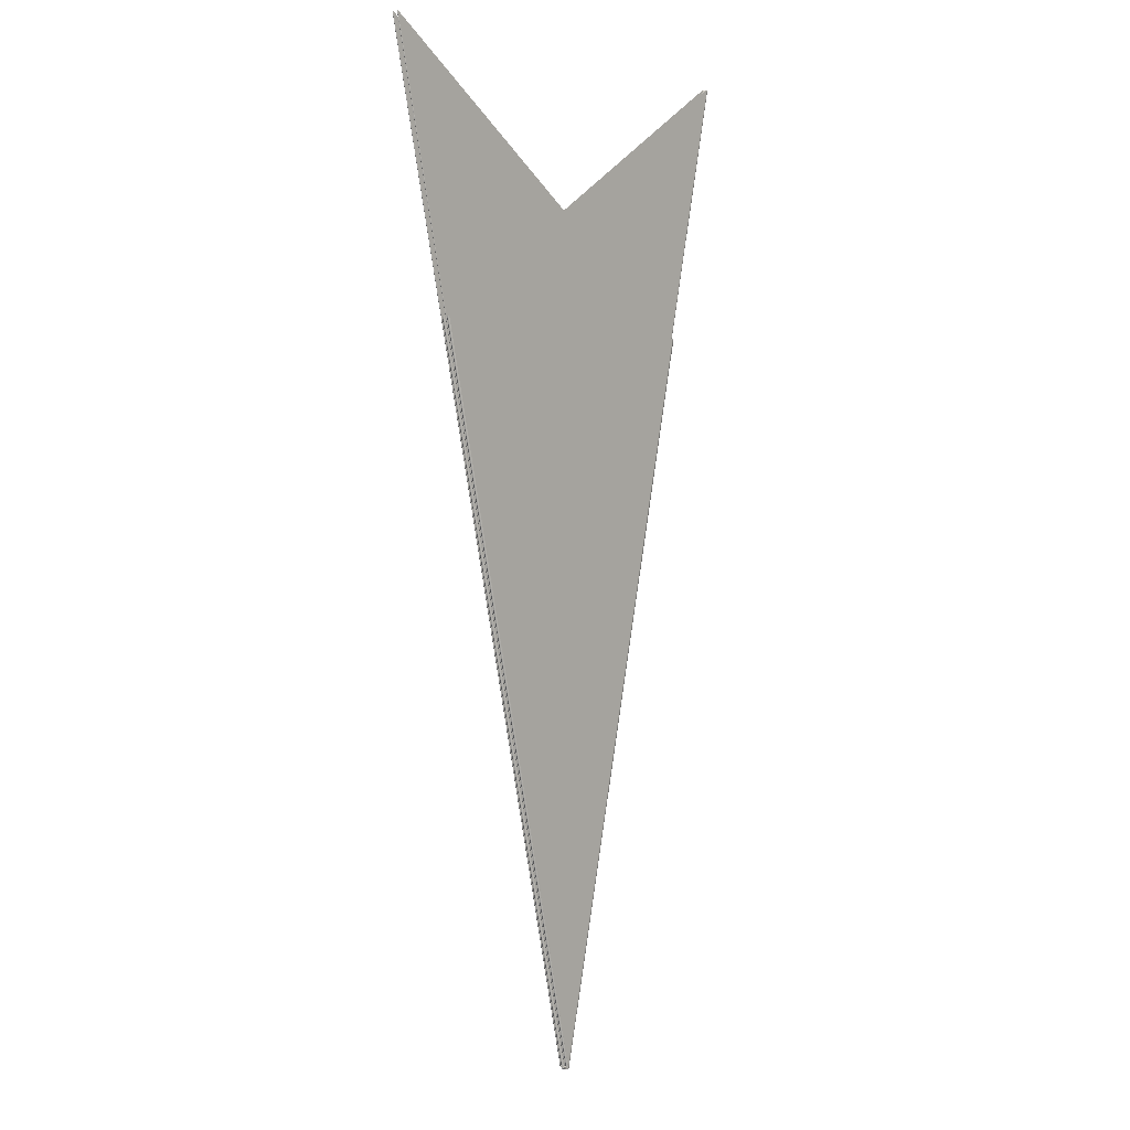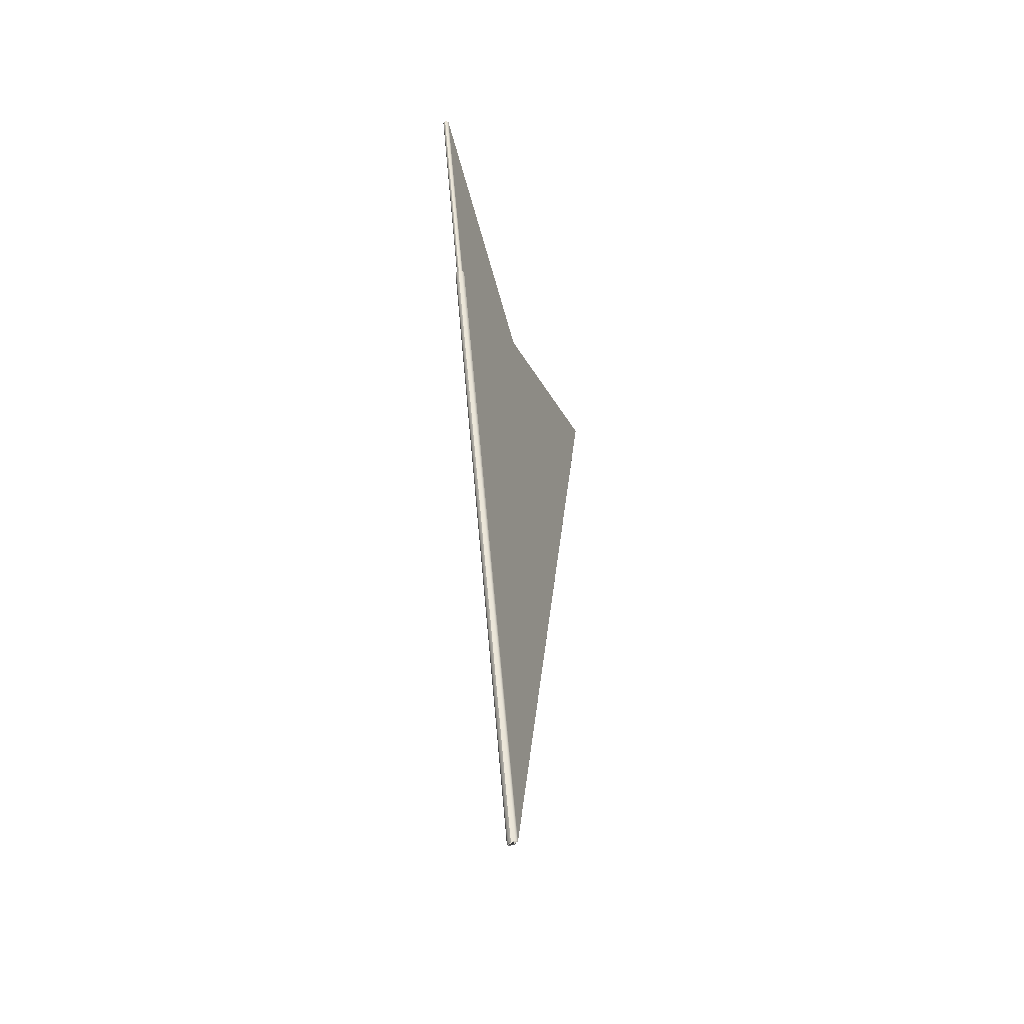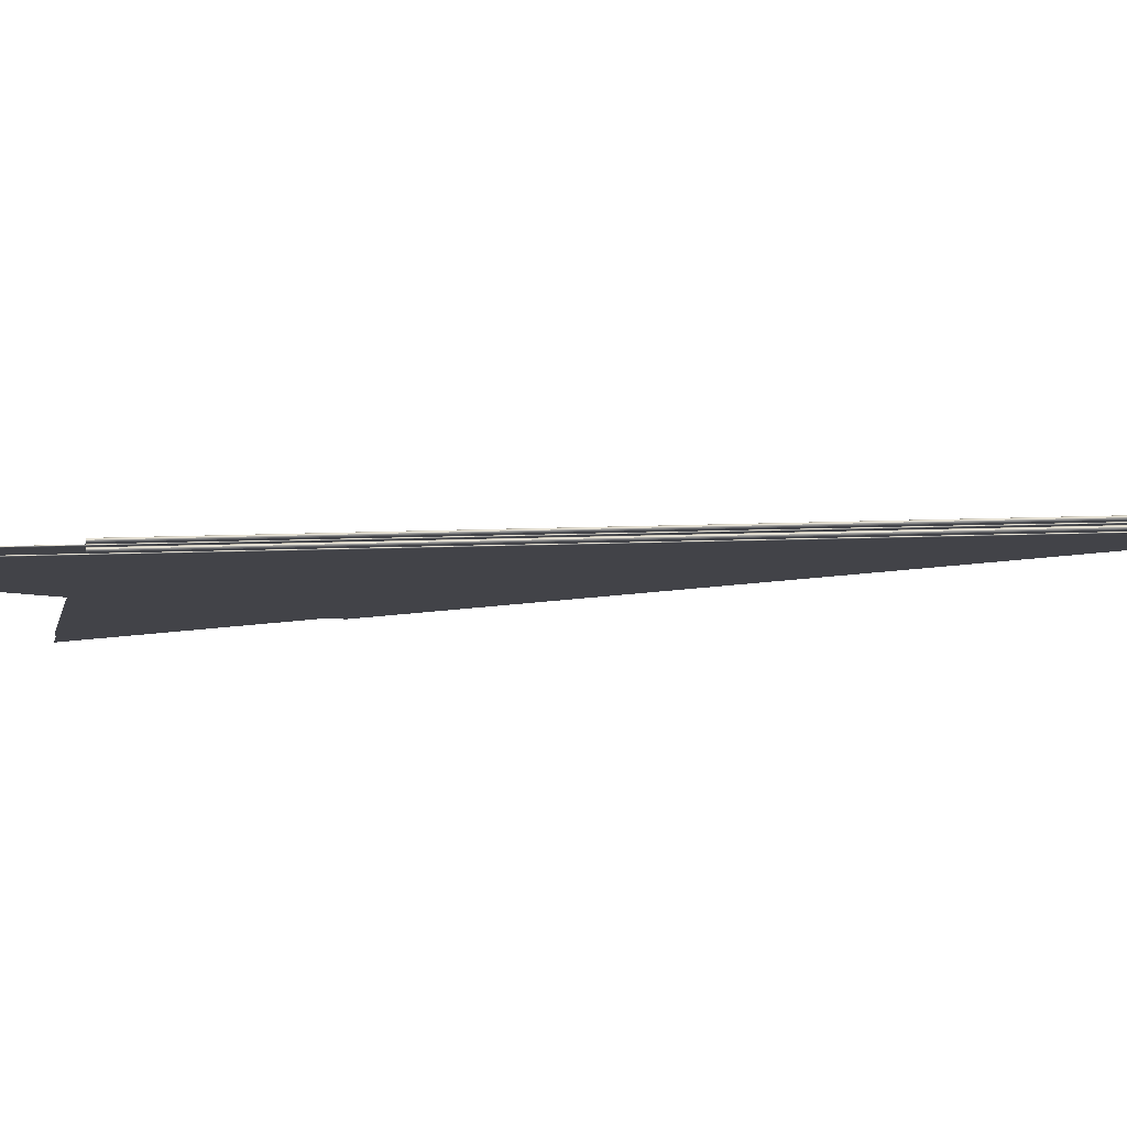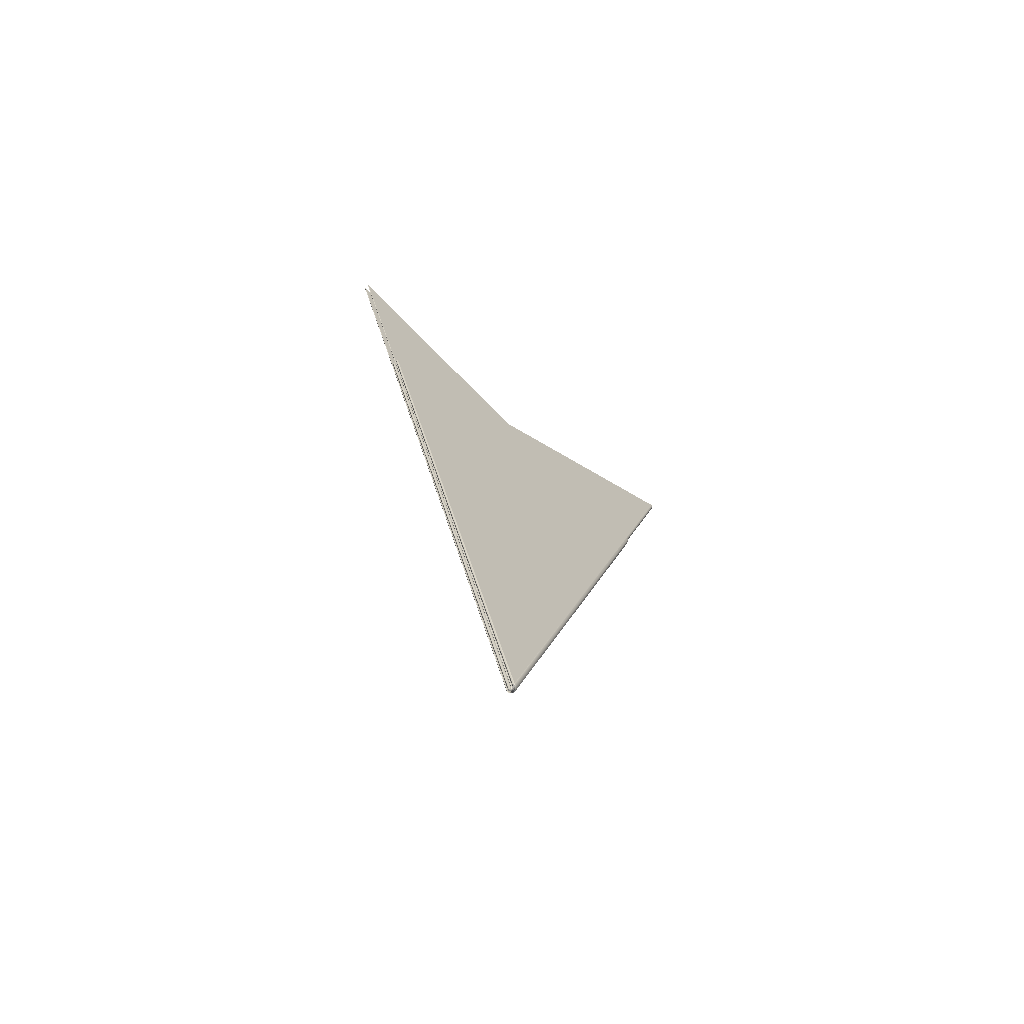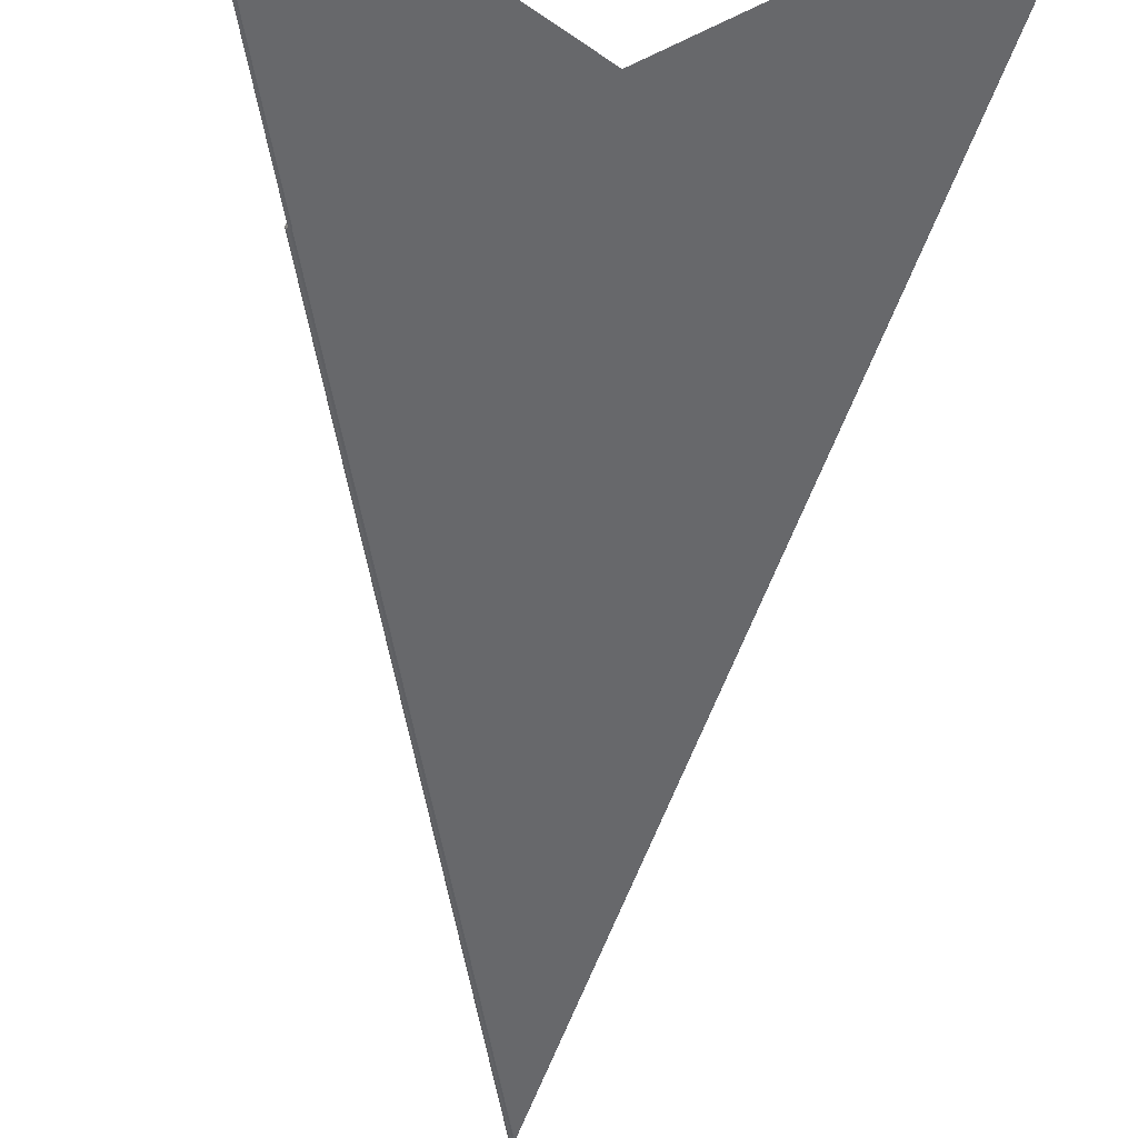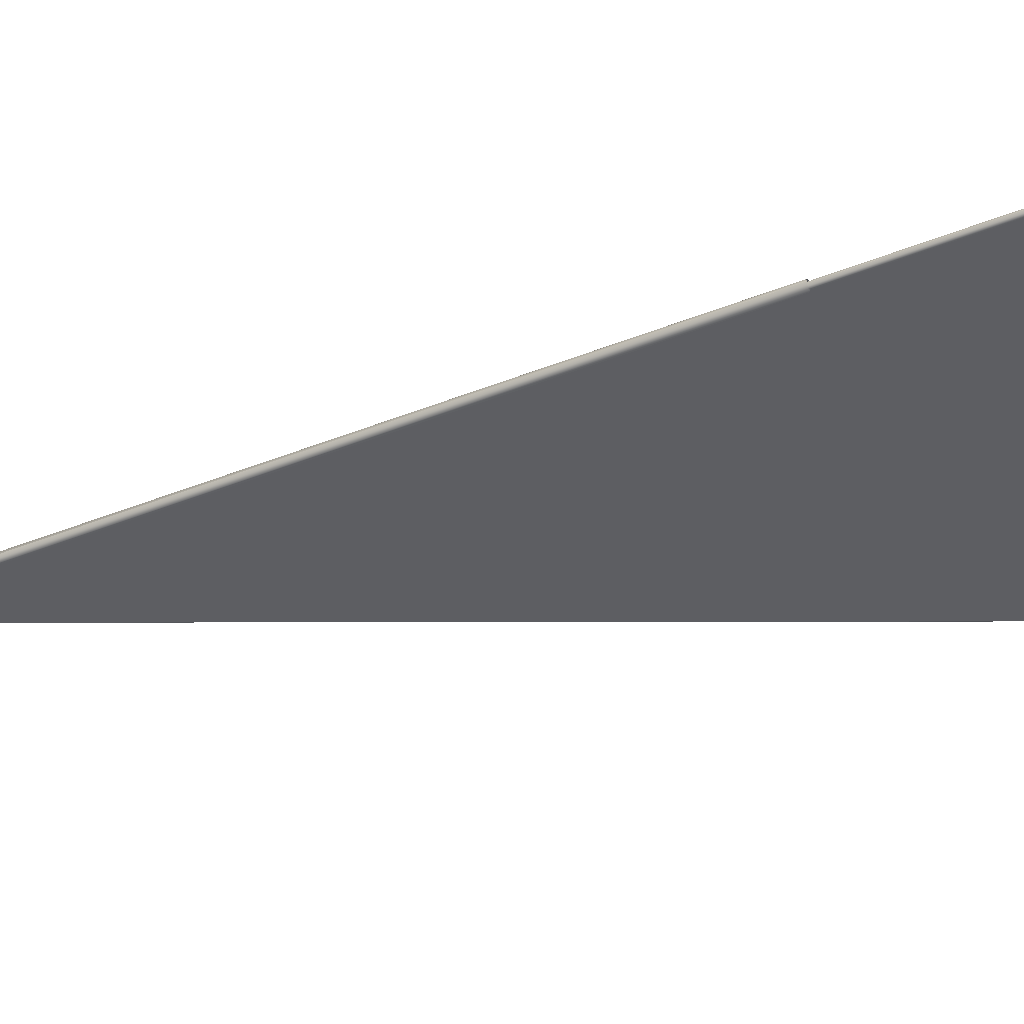
<metadata>
{"format":"obj","ext":"obj","renderer":"f3d","projection":"perspective","resolution":1024,"background":"white","views":[{"elev":1.6,"azim":-51.7,"up":"+Y"},{"elev":-54.1,"azim":109.7,"up":"+Y"},{"elev":-7.6,"azim":-67.7,"up":"+Z"},{"elev":-72.5,"azim":-38.9,"up":"+Y"},{"elev":-52.4,"azim":175.5,"up":"+Z"},{"elev":-38.5,"azim":103.7,"up":"+Z"}]}
</metadata>
<code>
v 0.001746 0.009869 -2.333e-05
v -0.001268 0.007951 -3.955e-05
v 9.184e-06 0.002695 -3.164e-05
v -0.001269 0.007951 -3.833e-05
v -5.797e-07 0.002707 -3.98e-05
v -0.001269 0.00795 -3.667e-05
v -1.636e-06 0.002706 -3.869e-05
v 1.09e-05 0.002691 -2.23e-05
v 1.437e-05 0.002701 -2.333e-05
v -2.156e-06 0.002705 -3.667e-05
v 8.165e-06 0.002692 -2.749e-05
v 0.001743 0.009869 -3.277e-05
v 0.00173 0.009871 -4e-05
v 0 0.00271 -4e-05
v -0.001266 0.007952 -4e-05
v 7.3e-06 0.002687 -3.127e-05
v 1.307e-05 0.002696 -2.333e-05
v 4.703e-06 0.002703 -3.842e-05
v 1.063e-05 0.002699 -3.286e-05
v 3.295e-06 0.002698 -3.518e-05
v 4.755e-06 0.002706 -3.9e-05
v 0.001736 0.009871 -3.848e-05
v 1.134e-05 0.002703 -3.346e-05
v 3.277e-06 0.0027 -3.752e-05
v 0.001743 0.009869 -1.39e-05
v 1.134e-05 0.002703 -1.321e-05
v 0.001736 0.009871 -8.19e-06
v -5.705e-06 0.0027 -2.443e-06
v -8.263e-06 0.002703 3.333e-06
v 4.755e-06 0.002706 -7.671e-06
v 5.717e-06 0.002699 -8.561e-06
v -2.318e-06 0.002704 -5.897e-06
v -2.668e-06 0.002707 -6.064e-06
v -0.001271 0.00795 -5.327e-06
v -0.001266 0.007952 -6.667e-06
v 0 0.00271 -6.667e-06
v 0.00173 0.009871 -6.667e-06
v -0.001274 0.007949 -1.667e-06
v -6.489e-06 0.002704 -2.74e-06
v -6.964e-06 0.002698 3.333e-06
v -5.664e-06 0.002692 3.315e-06
v -4.428e-06 0.002696 -2.883e-06
v -0.001275 0.007948 3.333e-06
v 3.269e-05 0.002696 -2.333e-05
v 1.448e-05 0.002696 8.253e-06
v 3.14e-05 0.00269 -2.333e-05
v 1.053e-05 0.002689 5.494e-06
v -0.00127 0.007949 1.199e-05
v 2.59e-05 0.002698 -1.064e-06
v 0.001283 0.007945 8.421e-06
v 0.001295 0.007942 -5e-06
v -5.705e-06 0.0027 9.11e-06
v -2.318e-06 0.002704 1.256e-05
v 0.0013 0.007941 -2.333e-05
v -4.428e-06 0.002696 9.549e-06
v -6.489e-06 0.002704 9.407e-06
v -2.668e-06 0.002707 1.273e-05
v 0.001266 0.007949 1.333e-05
v 0 0.00271 1.333e-05
v -0.001266 0.007949 1.333e-05
v 1.102e-05 0.002704 1.112e-05
v -0.001274 0.007948 8.333e-06
v 2.59e-05 0.002698 -4.56e-05
v 1.102e-05 0.002704 -5.779e-05
v 1.002e-05 0.002698 -5.611e-05
v -0.001731 0.009872 -5.97e-05
v 2.561e-05 0.002694 -4.438e-05
v 1.19e-05 0.002701 -5.682e-05
v -5.797e-07 0.002707 -5.98e-05
v -1.636e-06 0.002706 -5.869e-05
v 1.171e-05 0.002696 -5.295e-05
v 2.461e-05 0.00269 -4.243e-05
v -2.156e-06 0.002705 -5.667e-05
v 0.001295 0.007943 -4.167e-05
v 2.612e-05 0.002686 -2.057e-05
v 0.001283 0.007947 -5.509e-05
v -0.001733 0.009872 -5.855e-05
v -0.001733 0.009873 -5.667e-05
v -0.00173 0.009871 -6e-05
v 1e-14 0.00271 -6e-05
v 0.001266 0.007952 -6e-05
v 2.142e-05 0.002691 -4.02e-05
v 2.078e-05 0.002696 -4.067e-05
v 8.726e-06 0.002699 -5.253e-05
v 9.686e-06 0.002701 -5.116e-05
v 2.659e-05 0.002698 -2.333e-05
v -0.001733 0.009872 -5.478e-05
v -1.636e-06 0.002706 -5.464e-05
v -5.797e-07 0.002707 -5.353e-05
v 0.001293 0.007943 -2.333e-05
v 8.931e-06 0.002705 -5.153e-05
v -0.001731 0.009872 -5.364e-05
v 0.00129 0.007944 -3.833e-05
v 0.00128 0.007948 -4.931e-05
v 2.105e-05 0.0027 -4.155e-05
v 2.529e-05 0.002692 -2.333e-05
v 2.322e-05 0.002687 -1.83e-05
v -0.00173 0.009871 -5.333e-05
v 1e-14 0.00271 -5.333e-05
v 0.001266 0.007952 -5.333e-05
v 8.903e-06 0.002697 3.574e-07
v -1.636e-06 0.002706 5.358e-06
v -5.797e-07 0.002707 6.466e-06
v 8.931e-06 0.002705 4.859e-06
v 2.105e-05 0.0027 -5.113e-06
v 1.971e-05 0.002687 -1.86e-05
v -0.001269 0.00795 3.333e-06
v -0.001268 0.00795 5e-06
v -0.001267 0.007949 6.22e-06
v 1.947e-05 0.002692 -7.831e-06
v 0.00129 0.007943 -8.333e-06
v -2.156e-06 0.002705 3.333e-06
v 7.776e-06 0.002699 3.25e-06
v 2.062e-05 0.002696 -6.127e-06
v 9.501e-06 0.002701 4.02e-06
v 0.001279 0.007946 2.647e-06
v 0.001266 0.007949 6.667e-06
v 1e-14 0.00271 6.667e-06
v -0.001266 0.007949 6.667e-06
v 7.287e-06 0.002702 -1.639e-06
v 6.477e-06 0.002699 -3.306e-07
v 1.579e-05 0.002697 -9.839e-06
v 5.036e-06 0.00269 -4.126e-05
v 1.918e-05 0.002694 -2.333e-05
v 1.619e-05 0.002701 -9.162e-06
v 6.843e-06 0.002705 -1.406e-06
v -5.797e-07 0.002707 2.008e-07
v -1.636e-06 0.002706 1.309e-06
v 0.001739 0.00987 -2.132e-06
v 0.001748 0.009868 -1.012e-05
v 0.001752 0.009867 -2.333e-05
v -0.001269 0.007951 1.667e-06
v 2.048e-05 0.002699 -2.333e-05
v -0.001268 0.007951 4.466e-07
v 1.627e-05 0.002693 -1.007e-05
v -0.001266 0.007952 0
v 1e-14 0.00271 0
v 0.00173 0.009871 0
v -4.428e-06 0.002696 -4.288e-05
v -5.705e-06 0.0027 -4.244e-05
v 8.439e-06 0.002698 -4.333e-05
v -2.318e-06 0.002704 -4.59e-05
v -5.607e-06 0.002692 -3.667e-05
v -6.964e-06 0.002698 -3.667e-05
v -6.489e-06 0.002704 -4.274e-05
v -2.668e-06 0.002707 -4.606e-05
v 6.843e-06 0.002705 -4.526e-05
v 1.619e-05 0.002701 -3.75e-05
v -8.263e-06 0.002703 -3.667e-05
v -0.001275 0.007948 -3.667e-05
v -0.001274 0.007949 -4.167e-05
v -0.001271 0.00795 -4.533e-05
v 0.001739 0.00987 -4.453e-05
v 0.001748 0.009868 -3.655e-05
v 0.00173 0.009871 -4.667e-05
v 0 0.00271 -4.667e-05
v -0.001266 0.007952 -4.667e-05
v 0.001266 0.007949 -2.667e-05
v 0 0.00271 -2.667e-05
v -0.001266 0.007949 -2.667e-05
v 1.636e-06 0.002706 -2.536e-05
v 5.797e-07 0.002707 -2.647e-05
v -2.668e-06 0.002707 -2.727e-05
v -6.489e-06 0.002704 -3.059e-05
v -4.428e-06 0.002696 -3.045e-05
v -3.224e-07 0.002701 -2.652e-05
v -5.705e-06 0.0027 -3.089e-05
v -2.318e-06 0.002704 -2.744e-05
v -0.00127 0.007949 -2.801e-05
v -0.001274 0.007948 -3.167e-05
v 8.56e-07 0.0027 -2.333e-05
v -8.024e-07 0.002692 -2.958e-05
v 0.001267 0.007949 -2.622e-05
v 0.001268 0.00795 -2.5e-05
v 0.001269 0.00795 -2.333e-05
v 2.156e-06 0.002705 -2.333e-05
v -0.001731 0.009872 -1.97e-05
v -0.001733 0.009872 -1.855e-05
v -0.001733 0.009873 -1.667e-05
v -0.00173 0.009871 -2e-05
v 0 0.00271 -2e-05
v 0.001266 0.007952 -2e-05
v 9.016e-08 0.002704 -2.003e-05
v 8.062e-07 0.002701 -2.135e-05
v -2.709e-07 0.002701 -1.893e-05
v 8.437e-07 0.002697 -2.085e-05
v 3.156e-06 0.002693 -2.396e-05
v 4.913e-07 0.002699 -1.741e-05
v -1.636e-06 0.002706 -1.869e-05
v -5.797e-07 0.002707 -1.98e-05
v 5.797e-07 0.002707 -2.02e-05
v 1.636e-06 0.002706 -2.131e-05
v -2.156e-06 0.002705 -1.667e-05
v 0.001269 0.007951 -2.167e-05
v 0.001268 0.007951 -2.045e-05
v 0.001271 0.00795 -1.467e-05
v 0.001274 0.007949 -1.833e-05
v 0.001275 0.007948 -2.333e-05
v -0.001733 0.009872 -1.478e-05
v 2.304e-06 0.002704 -1.437e-05
v 0.001266 0.007952 -1.333e-05
v 0 0.00271 -1.333e-05
v -0.00173 0.009871 -1.333e-05
v 1.028e-06 0.002701 -1.534e-05
v 5.637e-06 0.0027 -1.764e-05
v 4.041e-06 0.002696 -1.862e-05
v 5.865e-06 0.002692 -2.51e-05
v 6.964e-06 0.002698 -2.333e-05
v 6.489e-06 0.002704 -1.726e-05
v 2.668e-06 0.002707 -1.394e-05
v -5.797e-07 0.002707 -1.353e-05
v -1.636e-06 0.002706 -1.464e-05
v 8.263e-06 0.002703 -2.333e-05
v -0.001731 0.009872 -1.364e-05
v -0.001267 0.007949 -3.378e-05
v -0.001268 0.00795 -3.5e-05
v 0.001274 0.007948 -2.833e-05
v 2.489e-06 0.002703 -3.277e-05
v 5.801e-06 0.0027 -2.915e-05
v 1.978e-06 0.002701 -3.394e-05
v 5.987e-06 0.002696 -2.941e-05
v -0.001266 0.007949 -3.333e-05
v 0 0.00271 -3.333e-05
v 0.001266 0.007949 -3.333e-05
v -1.636e-06 0.002706 -3.464e-05
v -5.797e-07 0.002707 -3.353e-05
v 2.668e-06 0.002707 -3.273e-05
v 6.489e-06 0.002704 -2.941e-05
v 0.00127 0.007949 -3.199e-05
o DodecagonShape_web
f 16 8 3 11
f 21 22 13 14
f 9 1 12 23
f 23 12 22 21
f 20 24 7 10
f 24 3 19 18
f 5 2 4 7
f 13 15 14
f 14 15 2 5
f 7 4 6 10
f 18 19 23 21
f 19 17 9 23
f 3 8 17 19
f 11 3 24 20
f 7 24 18 5
f 5 18 21 14
f 30 27 25 26
f 26 25 1 9
f 31 42 28 32
f 17 31 26 9
f 28 40 29 39
f 16 41 42 8
f 35 37 36
f 32 28 39 33
f 30 32 33 36
f 42 41 40 28
f 29 43 38 39
f 39 38 34 33
f 36 37 27 30
f 33 34 35 36
f 8 42 31 17
f 26 31 32 30
f 40 52 56 29
f 45 46 44 49
f 55 47 46 45
f 41 55 52 40
f 56 62 43 29
f 58 60 59
f 57 53 61 59
f 16 47 55 41
f 56 52 53 57
f 53 45 49 61
f 44 54 51 49
f 52 55 45 53
f 59 60 48 57
f 57 48 62 56
f 49 51 50 61
f 61 50 58 59
f 47 72 67 46
f 73 78 77 70
f 70 77 66 69
f 69 66 79 80
f 79 81 80
f 72 75 71 65
f 16 75 72 47
f 64 76 74 63
f 63 74 54 44
f 65 71 73 70
f 80 81 76 64
f 64 68 69 80
f 63 67 68 64
f 68 65 70 69
f 67 72 65 68
f 46 67 63 44
f 71 84 88 73
f 83 96 86 95
f 82 97 96 83
f 100 98 99
f 86 90 93 95
f 95 93 94 91
f 91 94 100 99
f 89 92 87 88
f 75 82 84 71
f 88 87 78 73
f 84 82 83 85
f 85 83 95 91
f 88 84 85 89
f 16 97 82 75
f 89 85 91 99
f 99 98 92 89
f 104 115 103 118
f 105 114 115 104
f 119 117 118
f 112 107 108 102
f 102 108 109 103
f 103 109 119 118
f 104 116 111 105
f 105 111 90 86
f 115 113 102 103
f 16 106 110 97
f 97 110 114 96
f 114 110 113 115
f 96 114 105 86
f 113 101 112 102
f 110 106 101 113
f 118 117 116 104
f 127 120 126 137
f 138 136 137
f 101 121 128 112
f 122 124 133 125
f 135 123 124 122
f 106 135 121 101
f 121 135 122 120
f 120 122 125 126
f 128 132 107 112
f 16 123 135 106
f 133 131 130 125
f 127 134 132 128
f 126 129 138 137
f 128 121 120 127
f 137 136 134 127
f 125 130 129 126
f 157 155 156
f 149 150 151 145
f 145 151 152 146
f 146 152 157 156
f 147 153 154 148
f 147 142 146 156
f 148 141 142 147
f 142 140 145 146
f 141 139 140 142
f 124 141 148 133
f 140 144 149 145
f 139 143 144 140
f 123 139 141 124
f 156 155 153 147
f 148 154 131 133
f 16 143 139 123
f 164 170 150 149
f 163 169 170 164
f 163 168 162 159
f 164 167 168 163
f 168 166 161 162
f 167 165 166 168
f 144 167 164 149
f 166 171 176 161
f 162 173 158 159
f 165 172 171 166
f 143 165 167 144
f 158 160 159
f 159 160 169 163
f 16 172 165 143
f 176 175 174 161
f 161 174 173 162
f 193 179 178 189
f 189 178 177 190
f 190 177 180 181
f 191 195 194 192
f 192 194 175 176
f 191 183 190 181
f 192 184 183 191
f 183 185 189 190
f 184 186 185 183
f 171 184 192 176
f 180 182 181
f 185 188 193 189
f 186 187 188 185
f 172 186 184 171
f 16 187 186 172
f 181 182 195 191
f 213 198 197 209
f 209 197 196 210
f 210 196 201 202
f 211 214 199 212
f 212 199 179 193
f 211 200 210 202
f 212 204 200 211
f 200 205 209 210
f 204 206 205 200
f 201 203 202
f 188 204 212 193
f 205 208 213 209
f 206 207 208 205
f 187 206 204 188
f 16 207 206 187
f 202 203 214 211
f 228 217 198 213
f 227 229 217 228
f 226 215 222 223
f 225 216 215 226
f 10 6 216 225
f 227 218 226 223
f 228 219 218 227
f 218 220 225 226
f 222 224 223
f 219 221 220 218
f 208 219 228 213
f 220 20 10 225
f 221 11 20 220
f 207 221 219 208
f 16 11 221 207
f 223 224 229 227

</code>
